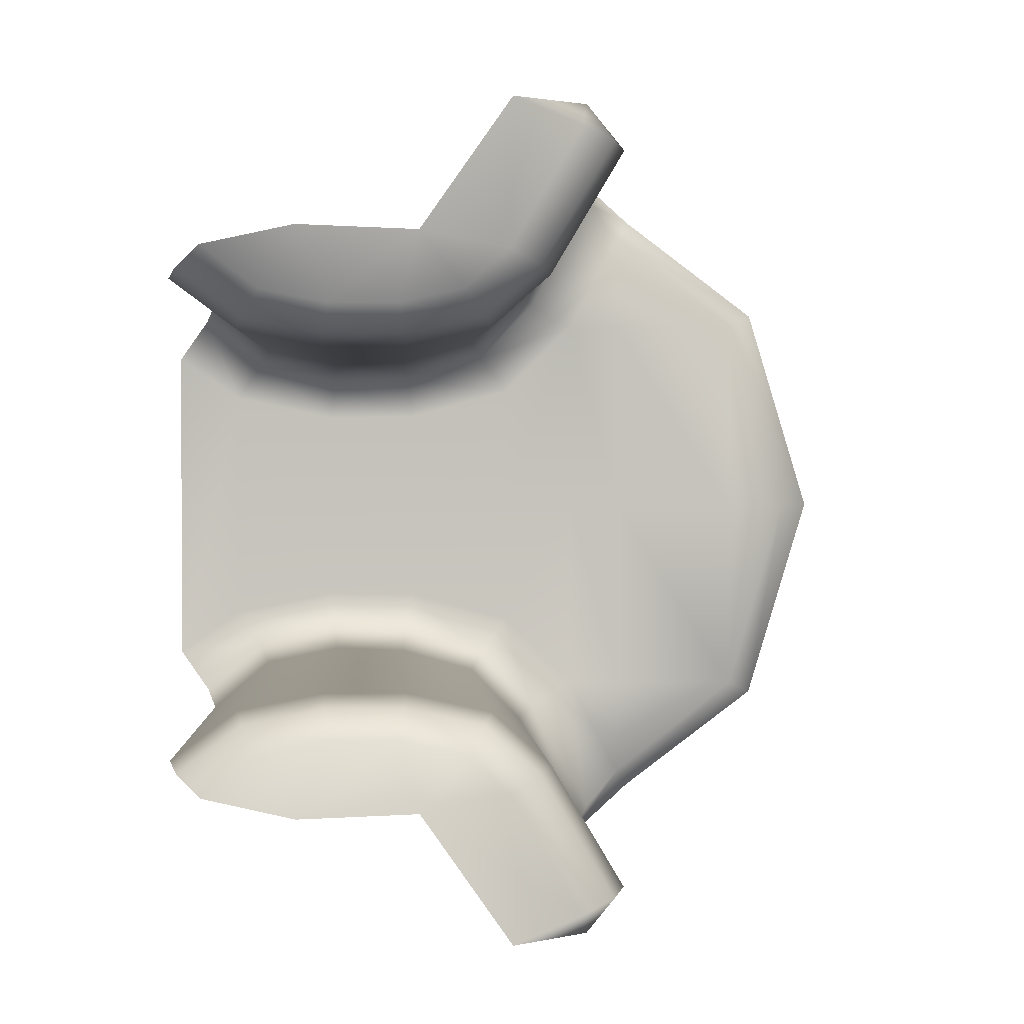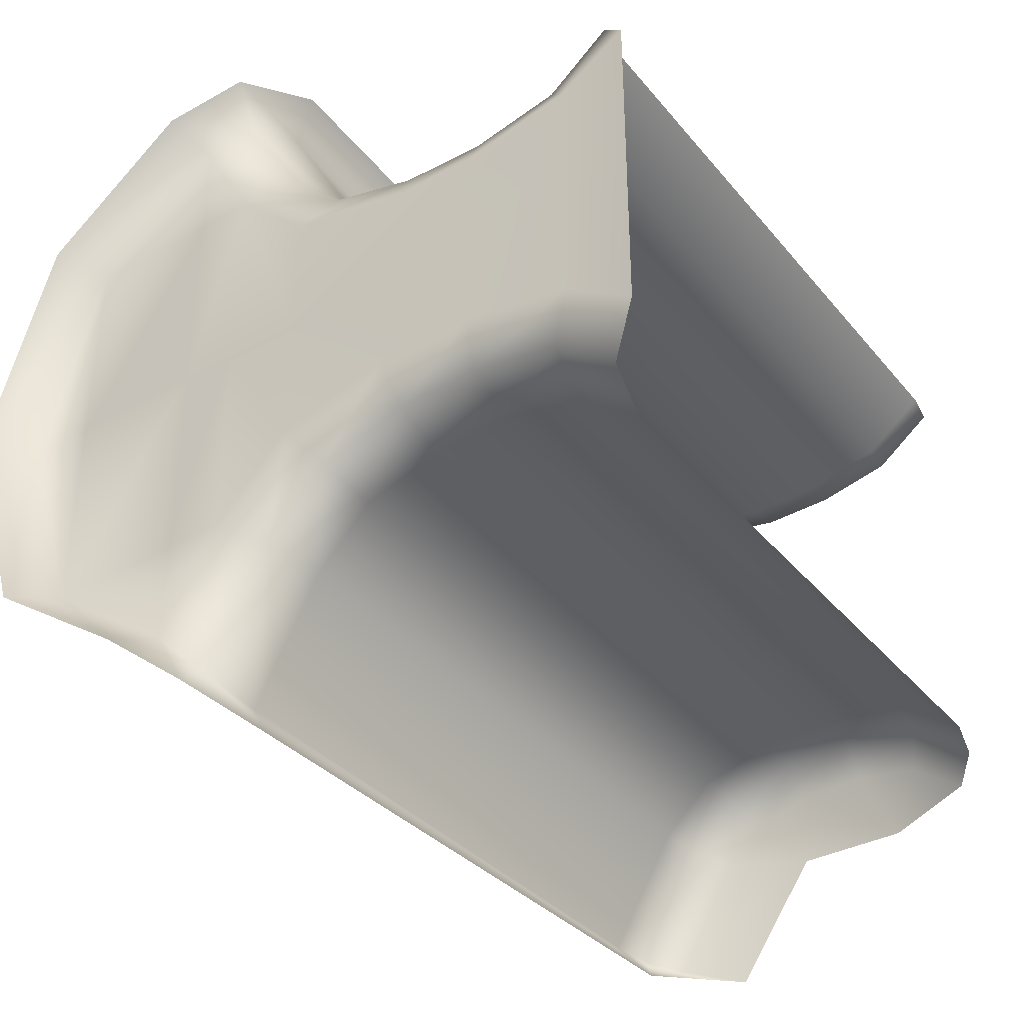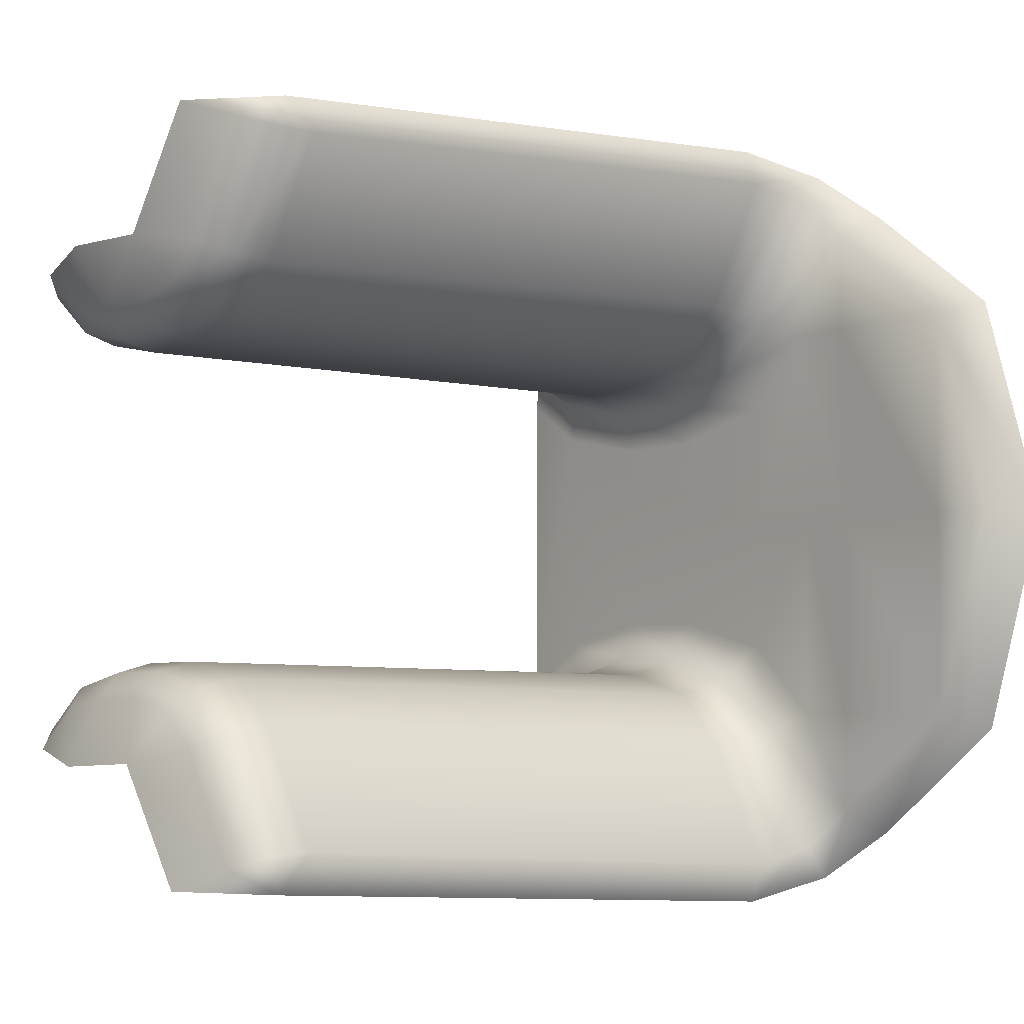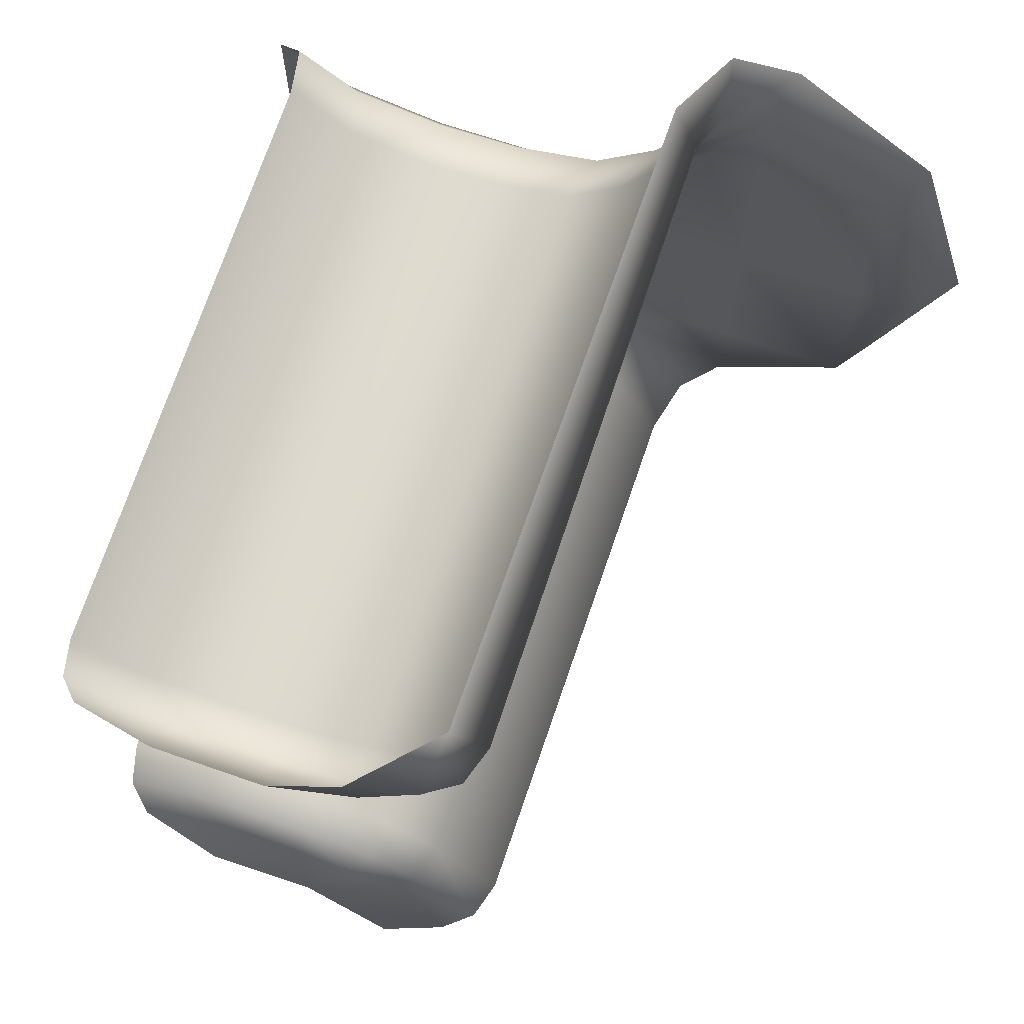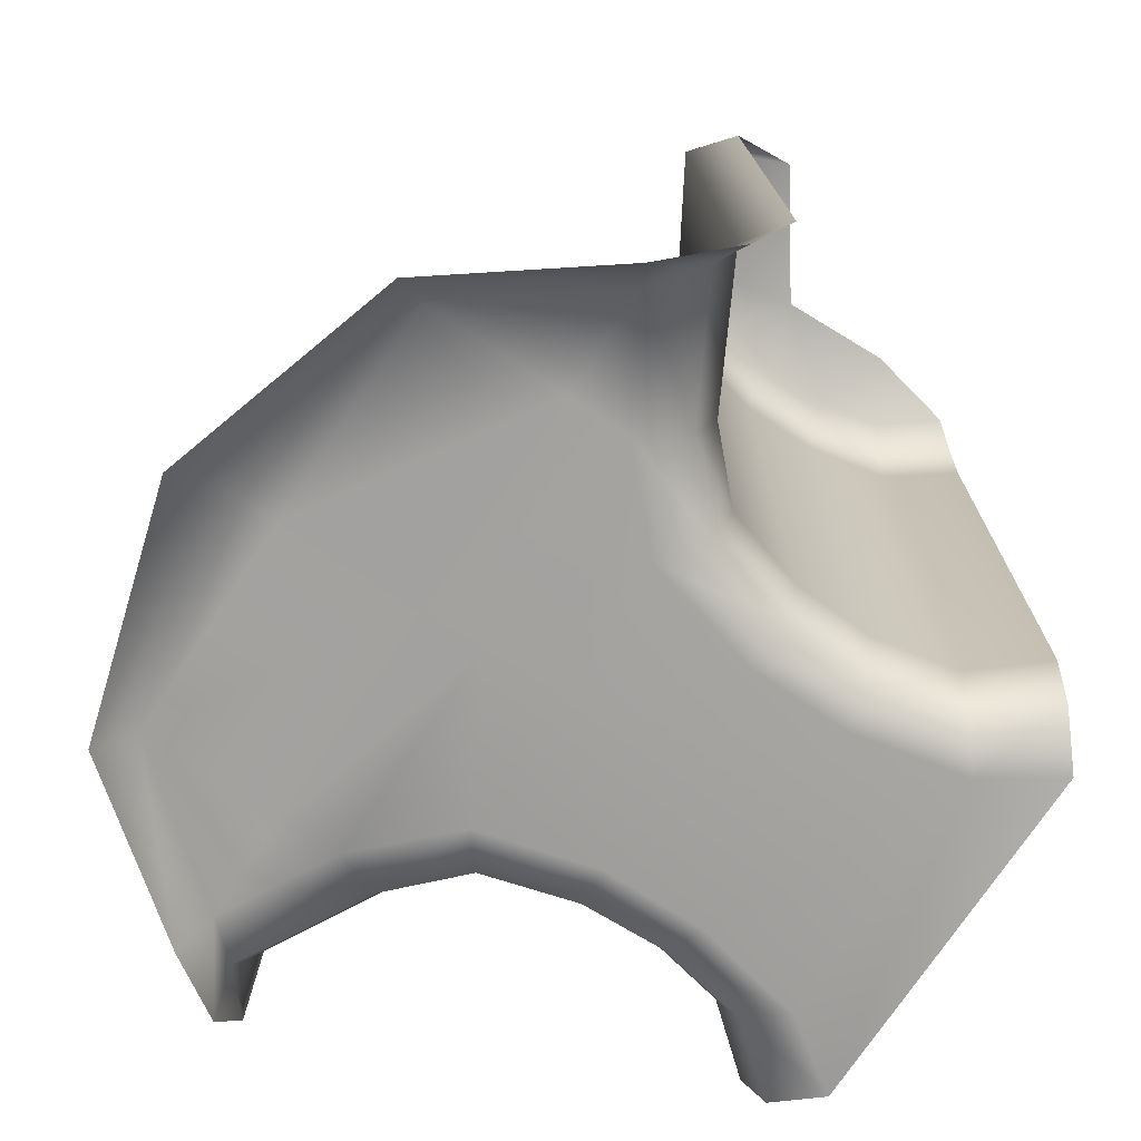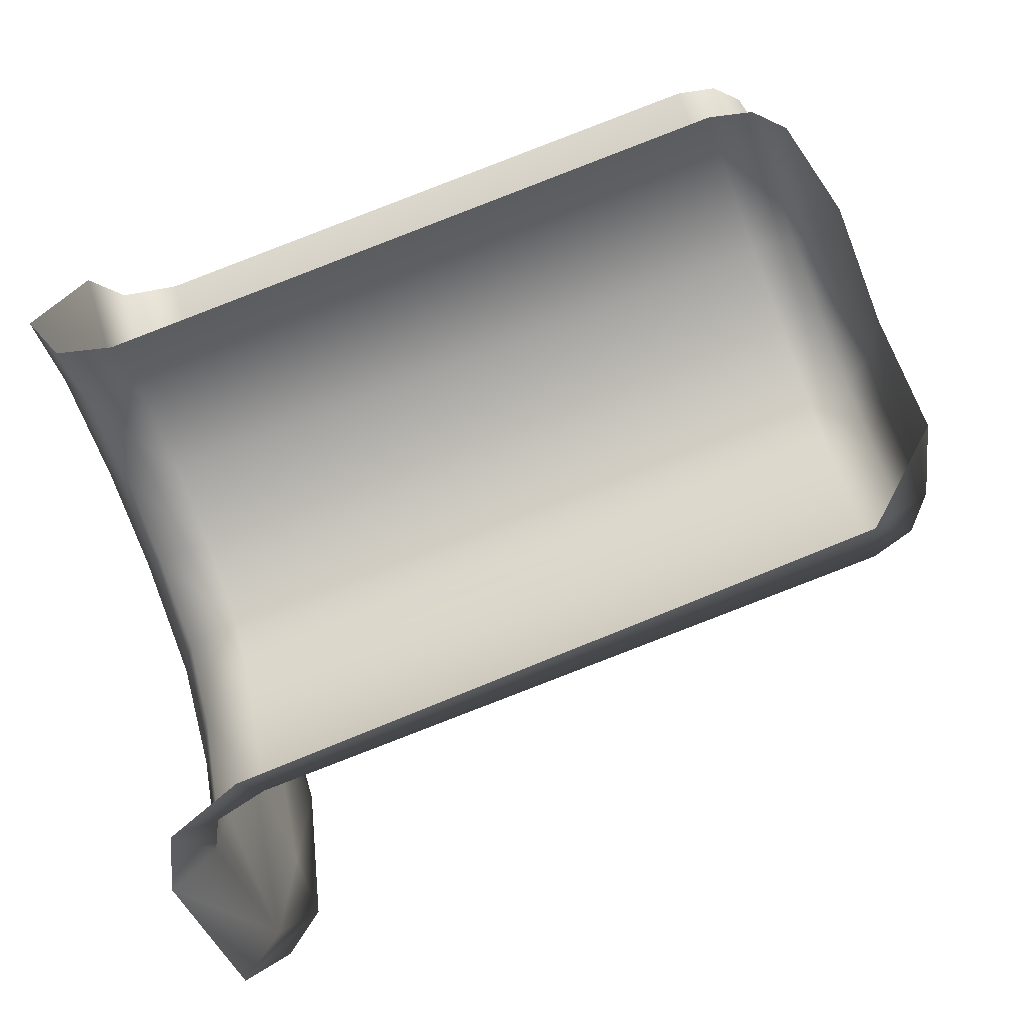
<metadata>
{"format":"obj","ext":"obj","renderer":"f3d","projection":"perspective","resolution":1024,"background":"white","views":[{"elev":1.3,"azim":177.3,"up":"+Z"},{"elev":-39.0,"azim":35.1,"up":"+Z"},{"elev":-4.7,"azim":-130.0,"up":"+Z"},{"elev":71.5,"azim":-161.3,"up":"+Z"},{"elev":-72.3,"azim":-33.5,"up":"+Y"},{"elev":-77.8,"azim":110.9,"up":"+Z"}]}
</metadata>
<code>
g m_dlc07_barricade_fog_01
v -1.354 0 1.445
v -1.095 0 0.9665
v -0.8858 0.1022 1.077
v -1.181 0.1022 1.627
v -0.7992 0.3488 1.121
v -1.11 0.3488 1.703
v -1.354 0 0.9667
v -0.6097 0.1022 0.7915
v -0.748 0 0.6167
v -0.2068 0.1022 0.6786
v -0.1922 0.3488 0.7606
v 0.1589 0.3488 0.7455
v 0.1717 0.1022 0.6641
v -0.2421 0 0.4808
v 0.2028 0 0.4748
v -0.748 0 0
v 0.6941 0 0.5768
v 0.2028 0 -0.4748
v -0.2421 0 -0.4808
v -0.2068 0.1022 -0.6786
v 0.1717 0.1022 -0.6641
v -0.1922 0.3488 -0.7606
v 0.1589 0.3488 -0.7455
v -0.748 0 -0.6167
v 0.6941 0 -0.5768
v -1.095 0 0
v -1.095 0 -0.9665
v 1.003 0 -0.7874
v 1.003 0 0.7874
v 0.5703 0.1022 0.7454
v 0.519 0.3488 0.819
v 0.7996 0.3488 1.056
v 0.8541 0.1022 0.9834
v 0.5703 0.1022 -0.7454
v 0.519 0.3488 -0.819
v -0.8858 0.1022 -1.077
v -1.181 0.1022 -1.627
v -1.11 0.3488 -1.703
v -0.7992 0.3488 -1.121
v -0.6097 0.1022 -0.7915
v -0.5524 0.3488 -0.8638
v 0.8541 0.1022 -0.9834
v 0.7996 0.3488 -1.056
v -1.11 3.087 -1.553
v -0.7992 3.087 -1.031
v -0.5524 3.088 -0.8108
v -0.1922 3.087 -0.7289
v 0.1589 3.087 -0.7289
v 0.519 3.088 -0.8007
v 0.7996 3.087 -1.01
v 0.4892 3.265 -0.8426
v 0.7583 3.265 -1.043
v 0.4118 3.372 -0.9511
v 0.6511 3.37 -1.131
v 0.2603 3.46 -1.206
v 0.1318 3.371 -0.896
v -0.1615 3.371 -0.896
v -0.2437 3.46 -1.187
v -0.4327 3.372 -0.9567
v -0.6175 3.371 -1.123
v -0.9146 3.37 -1.623
v -0.6241 3.46 -1.728
v -0.7486 3.265 -1.057
v -1.055 3.265 -1.573
v -0.1837 3.265 -0.7754
v -0.5191 3.265 -0.8514
v 0.1513 3.265 -0.7754
v -0.949 3.122 -1.742
v -0.9888 0.2942 -1.894
v -1.139 -0.07404 -1.783
v -1.354 0 -1.445
v -1.354 0 -0.9667
v -1.354 0 0
v -1.424 -0.221 -1.552
v -1.967 0 -0.9673
v -2.103 -0.213 -1.037
v -2.257 0 0
v -2.414 -0.213 0
v -1.967 0 0.9673
v -2.103 -0.213 1.037
v -1.424 -0.221 1.552
v -1.139 -0.07404 1.783
v -0.9888 0.2942 1.894
v -1.11 3.087 1.553
v -0.7992 3.087 1.031
v -0.7486 3.265 1.057
v -1.055 3.265 1.573
v -0.6175 3.371 1.123
v -0.9146 3.37 1.623
v -0.5524 0.3488 0.8638
v -0.5524 3.088 0.8108
v -0.1922 3.087 0.7289
v 0.1589 3.087 0.7289
v 0.519 3.088 0.8007
v 0.7996 3.087 1.01
v -0.6241 3.46 1.728
v -0.2437 3.46 1.187
v 0.1513 3.265 0.7754
v -0.1837 3.265 0.7754
v 0.1318 3.371 0.896
v 0.2603 3.46 1.206
v -0.1615 3.371 0.896
v -0.4327 3.372 0.9567
v 0.4118 3.372 0.9511
v 0.6511 3.37 1.131
v 0.4892 3.265 0.8426
v -0.5191 3.265 0.8514
v 0.7583 3.265 1.043
v -0.949 3.122 1.742
v -1.967 0 0
g m_dlc07_barricade_fog_01_0
f 3 2 1
f 4 3 1
f 5 3 4
f 6 5 4
f 2 7 1
f 3 8 2
f 8 9 2
f 9 8 10
f 10 8 11
f 11 12 10
f 12 13 10
f 10 13 14
f 14 9 10
f 13 15 14
f 14 15 16
f 16 9 14
f 2 9 16
f 16 15 17
f 18 16 17
f 16 18 19
f 19 18 20
f 18 21 20
f 20 21 22
f 21 23 22
f 19 24 16
f 17 25 18
f 18 25 21
f 26 16 24
f 27 26 24
f 25 17 28
f 17 29 28
f 30 17 15
f 13 30 15
f 31 30 13
f 12 31 13
f 31 32 30
f 32 33 30
f 33 29 17
f 30 33 17
f 21 34 23
f 25 34 21
f 25 28 34
f 34 35 23
f 27 24 36
f 27 36 37
f 37 36 38
f 36 39 38
f 36 40 39
f 24 40 36
f 40 24 19
f 20 40 19
f 41 40 20
f 40 41 39
f 22 41 20
f 34 42 35
f 42 43 35
f 28 42 34
f 44 38 39
f 45 44 39
f 46 45 39
f 41 46 39
f 47 46 41
f 22 47 41
f 22 23 47
f 23 48 47
f 49 48 23
f 35 49 23
f 50 49 35
f 43 50 35
f 49 50 51
f 50 52 51
f 51 52 53
f 52 54 53
f 54 55 53
f 53 55 56
f 51 53 56
f 56 55 57
f 55 58 57
f 57 58 59
f 59 58 60
f 60 58 61
f 58 62 61
f 63 60 61
f 64 63 61
f 45 63 64
f 44 45 64
f 57 59 65
f 59 66 65
f 66 59 60
f 63 66 60
f 65 66 47
f 66 46 47
f 46 66 63
f 45 46 63
f 67 56 57
f 65 67 57
f 48 67 65
f 47 48 65
f 48 49 67
f 49 51 67
f 67 51 56
f 62 68 61
f 61 68 64
f 64 68 44
f 44 68 38
f 68 69 38
f 38 69 37
f 69 70 37
f 37 70 71
f 71 27 37
f 71 72 27
f 26 27 72
f 73 26 72
f 26 73 2
f 73 7 2
f 26 2 16
f 70 74 71
f 71 74 75
f 71 75 72
f 73 72 75
f 74 76 75
f 75 76 77
f 76 78 77
f 77 78 79
f 78 80 79
f 79 80 1
f 7 79 1
f 80 81 1
f 1 81 4
f 81 82 4
f 4 82 6
f 82 83 6
f 6 83 84
f 6 84 85
f 86 85 84
f 87 86 84
f 88 86 87
f 89 88 87
f 5 6 85
f 5 85 90
f 5 90 3
f 90 8 3
f 8 90 11
f 90 91 11
f 85 91 90
f 91 92 11
f 11 92 93
f 12 11 93
f 12 93 31
f 93 94 31
f 31 94 32
f 94 95 32
f 89 96 88
f 96 97 88
f 98 93 92
f 99 98 92
f 92 91 99
f 100 98 99
f 97 101 100
f 102 97 100
f 102 100 99
f 103 97 102
f 88 97 103
f 100 101 104
f 100 104 98
f 104 101 105
f 104 106 98
f 106 104 105
f 106 94 93
f 98 106 93
f 88 103 86
f 103 107 86
f 107 103 102
f 99 107 102
f 86 107 85
f 107 91 85
f 91 107 99
f 108 106 105
f 94 106 108
f 95 94 108
f 83 109 84
f 84 109 87
f 87 109 89
f 89 109 96
f 110 73 75
f 73 110 7
f 110 79 7
f 110 75 77
f 110 77 79

</code>
